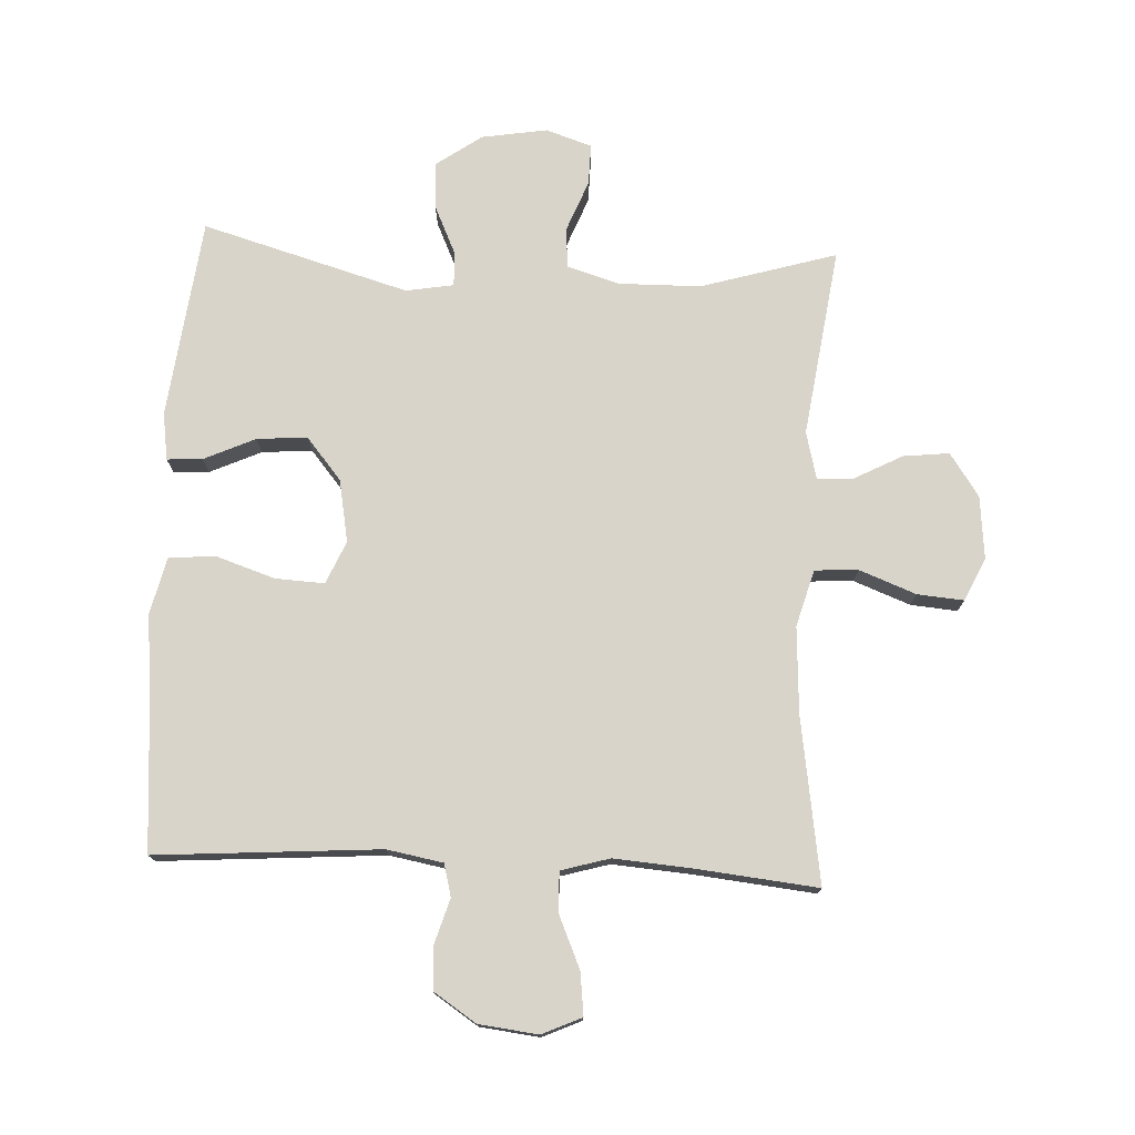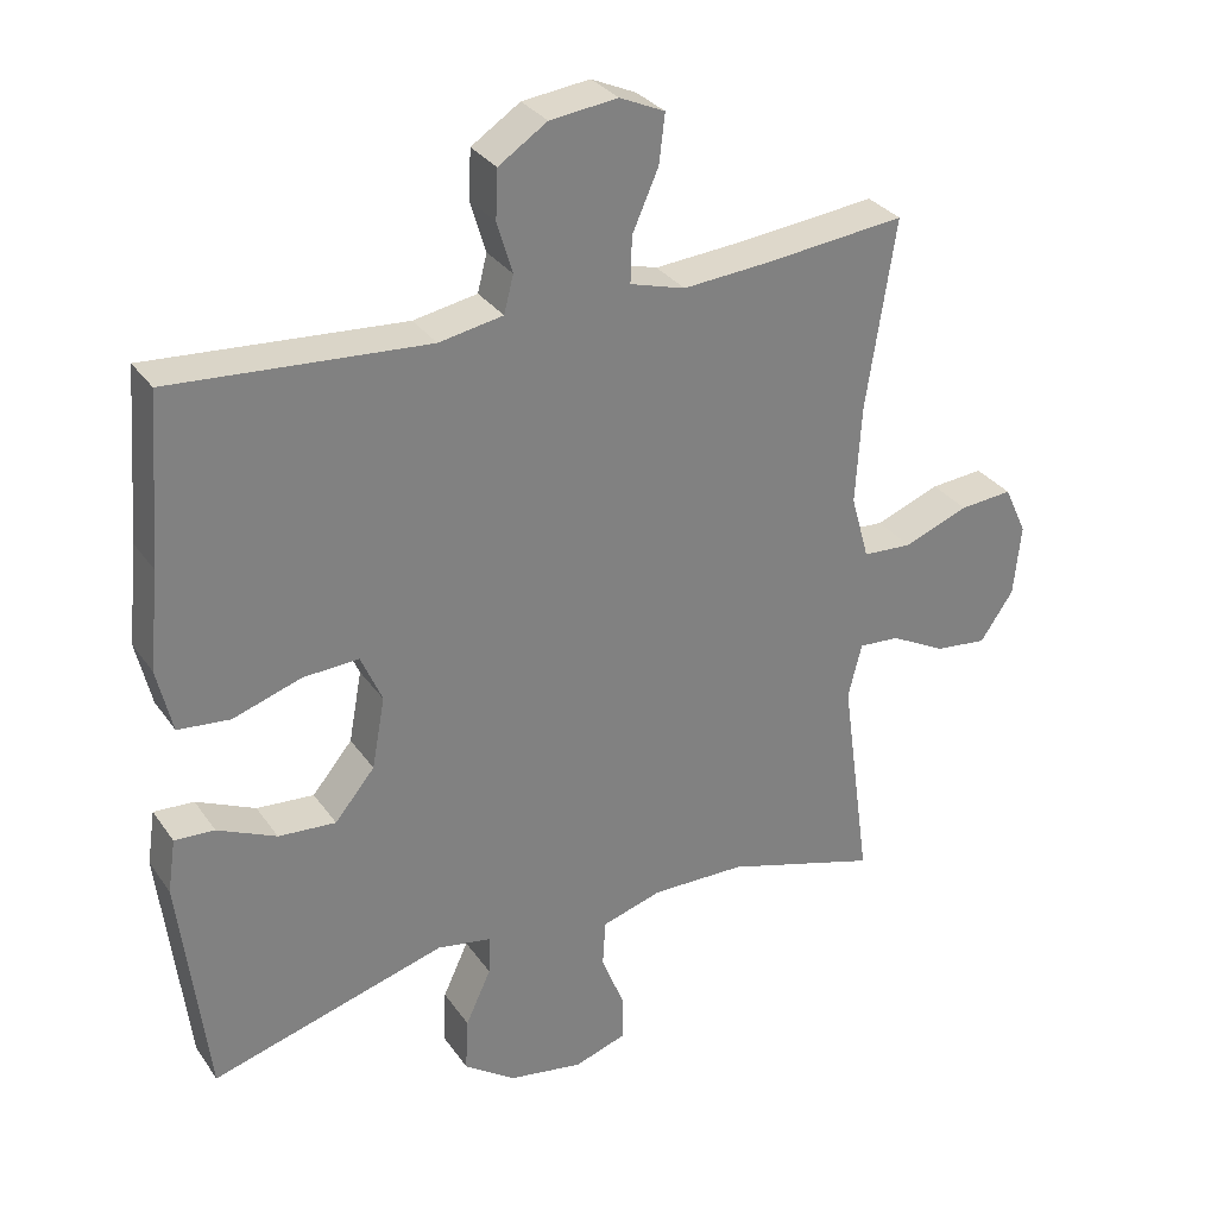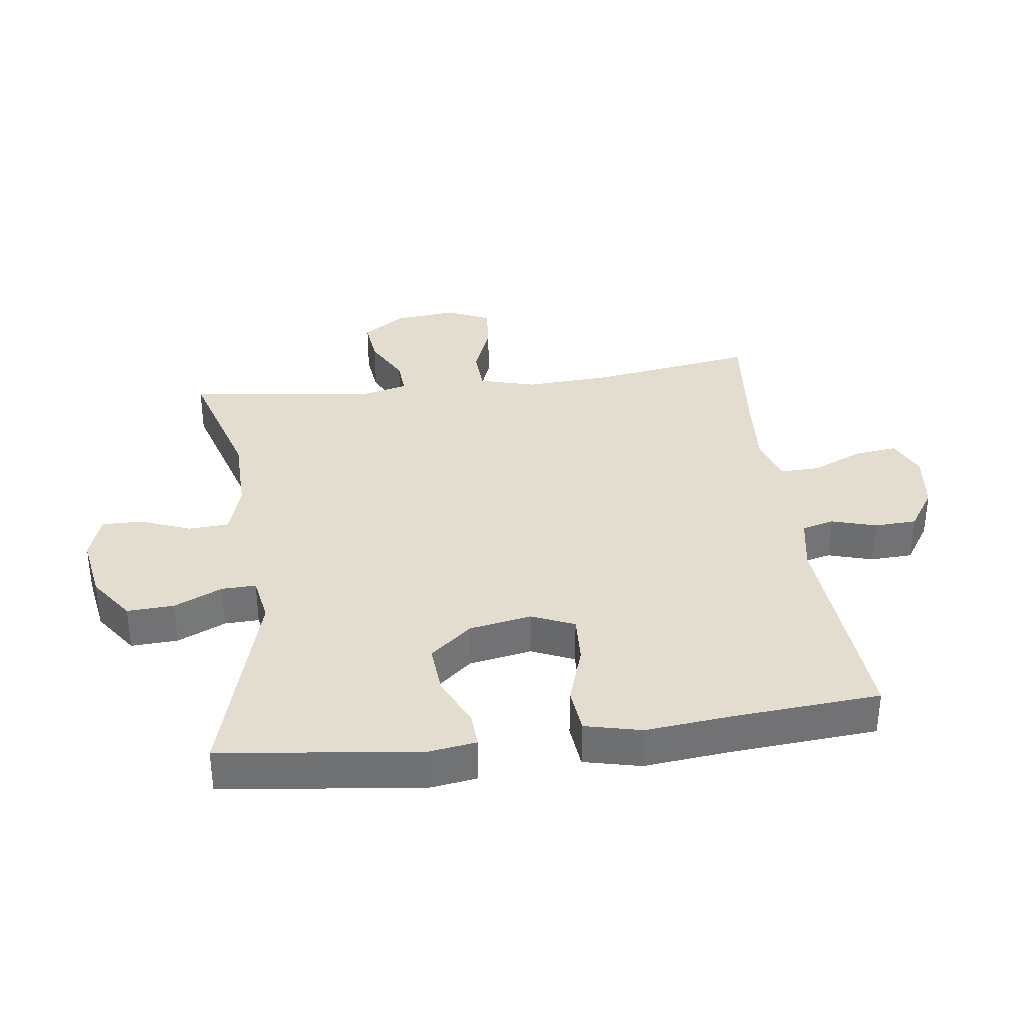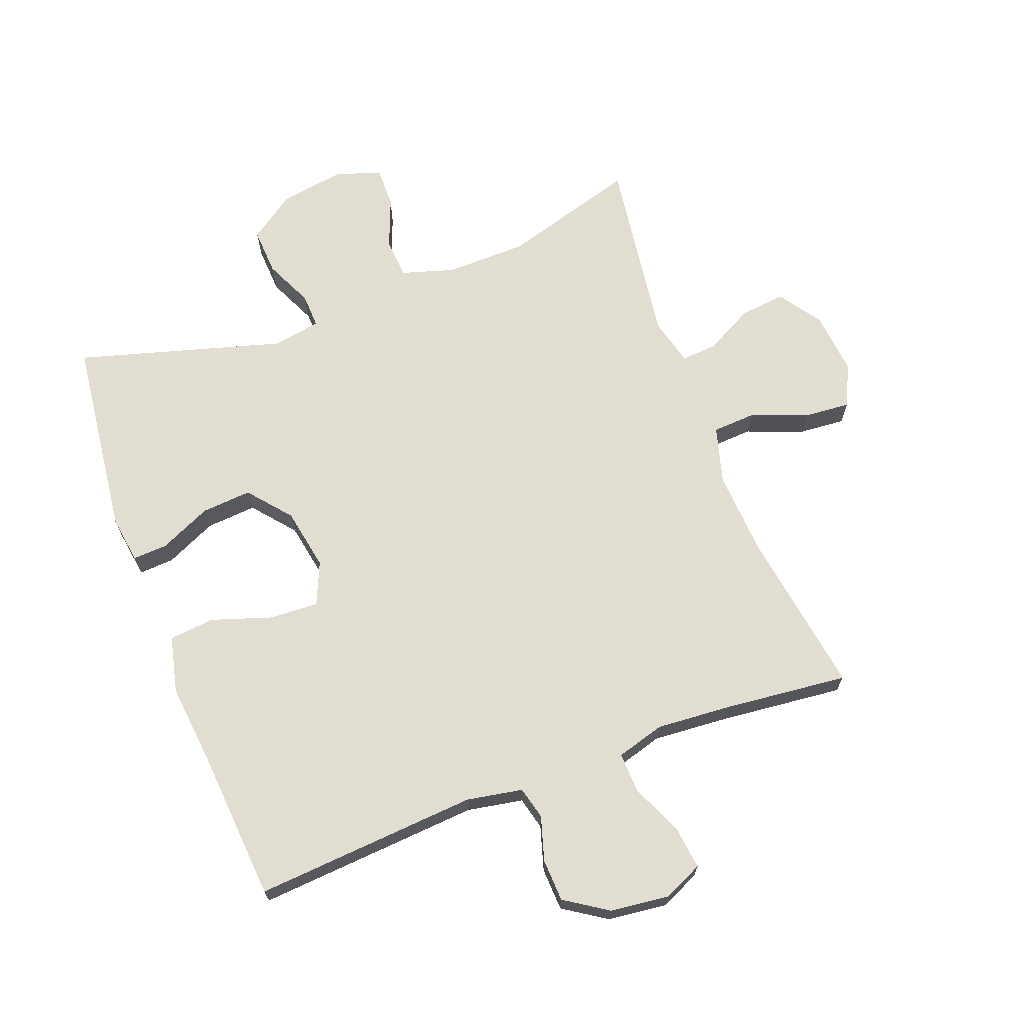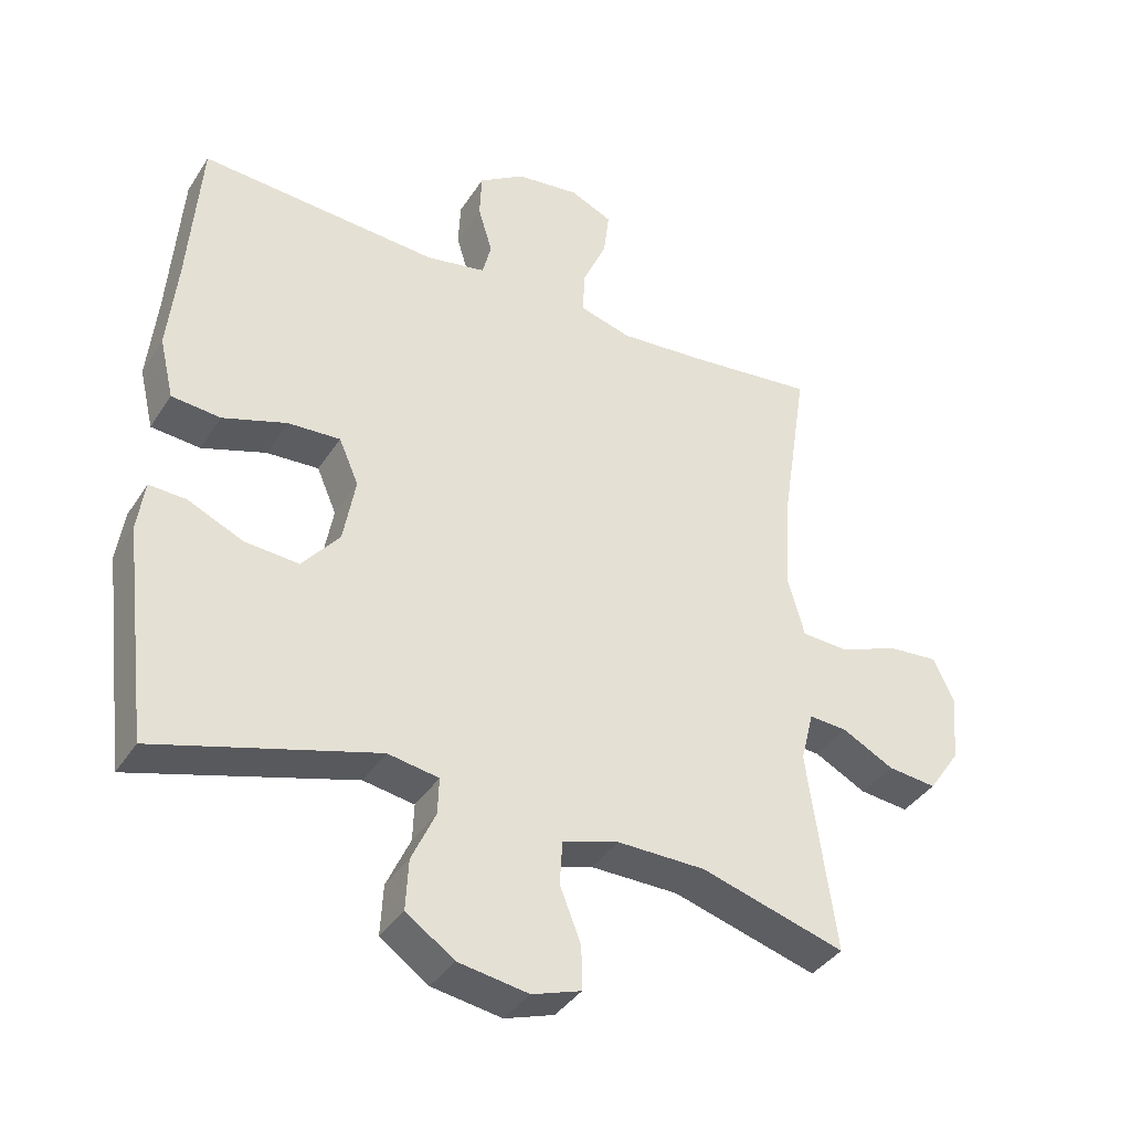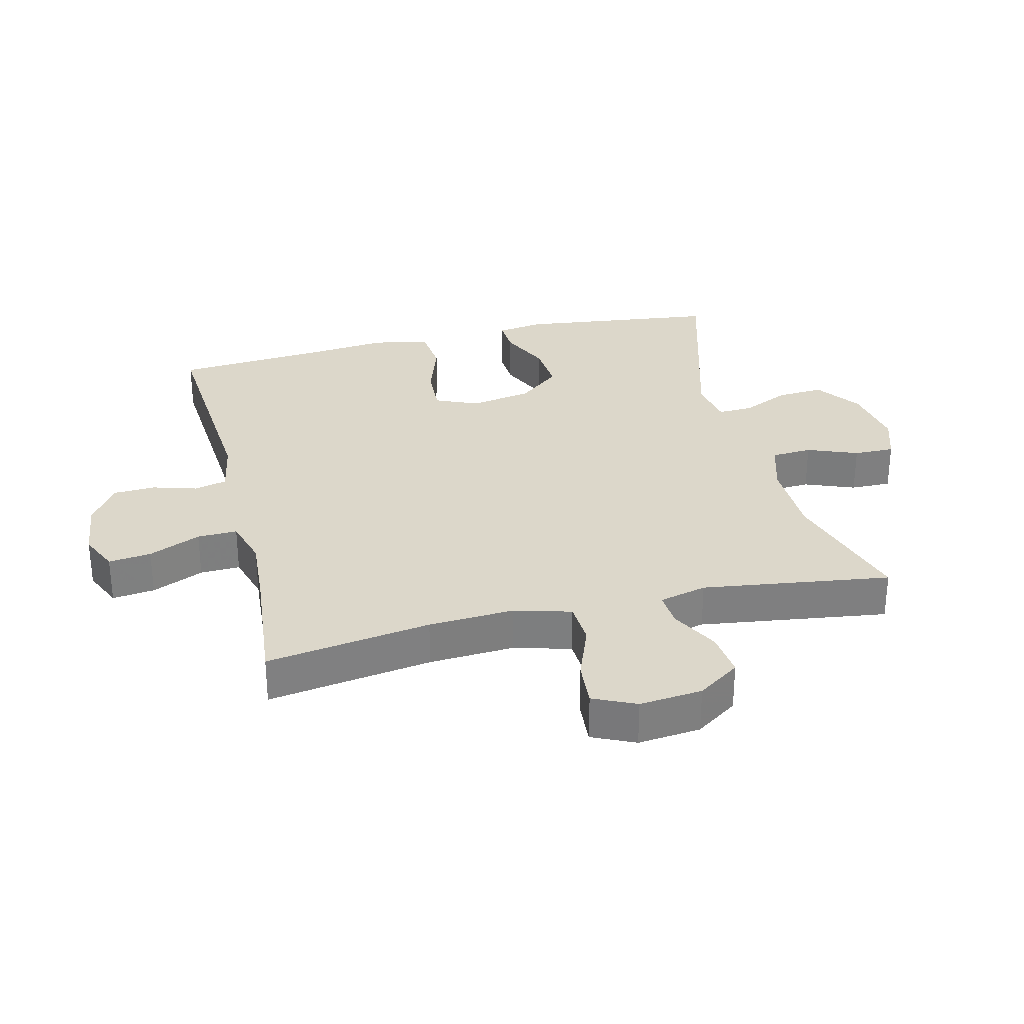
<metadata>
{"format":"obj","ext":"obj","renderer":"f3d","projection":"perspective","resolution":1024,"background":"white","views":[{"elev":75.7,"azim":2.8,"up":"+Y"},{"elev":30.9,"azim":-28.7,"up":"+Z"},{"elev":34.8,"azim":-97.5,"up":"+Y"},{"elev":68.4,"azim":-20.7,"up":"+Y"},{"elev":-38.1,"azim":-29.2,"up":"+Z"},{"elev":30.5,"azim":76.3,"up":"+Y"}]}
</metadata>
<code>
v -0.5 0.07 -0.5
v -0.538 0.07 -0.186
v -0.527 0.07 -0.112
v -0.472 0.07 -0.115
v -0.391 0.07 -0.152
v -0.312 0.07 -0.158
v -0.257 0.07 -0.092
v -0.239 0.07 0.006
v -0.268 0.07 0.073
v -0.345 0.07 0.069
v -0.439 0.07 0.038
v -0.511 0.07 0.045
v -0.532 0.07 0.134
v -0.518 0.07 0.269
v -0.5 0.07 0.5
v -0.148 0.07 0.474
v -0.06 0.07 0.49
v -0.047 0.07 0.541
v -0.068 0.07 0.611
v -0.065 0.07 0.678
v 0.002 0.07 0.722
v 0.095 0.07 0.733
v 0.157 0.07 0.705
v 0.149 0.07 0.638
v 0.113 0.07 0.556
v 0.111 0.07 0.493
v 0.187 0.07 0.471
v 0.307 0.07 0.48
v 0.5 0.07 0.5
v 0.46 0.07 0.24
v 0.452 0.07 0.105
v 0.477 0.07 0.016
v 0.545 0.07 0.012
v 0.634 0.07 0.046
v 0.707 0.07 0.052
v 0.738 0.07 -0.015
v 0.728 0.07 -0.114
v 0.682 0.07 -0.181
v 0.61 0.07 -0.173
v 0.534 0.07 -0.133
v 0.478 0.07 -0.129
v 0.459 0.07 -0.204
v 0.5 0.07 -0.5
v 0.288 0.07 -0.437
v 0.159 0.07 -0.435
v 0.076 0.07 -0.46
v 0.072 0.07 -0.524
v 0.103 0.07 -0.603
v 0.104 0.07 -0.667
v 0.032 0.07 -0.691
v -0.071 0.07 -0.674
v -0.142 0.07 -0.624
v -0.138 0.07 -0.55
v -0.103 0.07 -0.474
v -0.101 0.07 -0.42
v -0.176 0.07 -0.407
v -0.5 0 -0.5
v -0.538 0 -0.186
v -0.527 0 -0.112
v -0.472 0 -0.115
v -0.391 0 -0.152
v -0.312 0 -0.158
v -0.257 0 -0.092
v -0.239 0 0.006
v -0.268 0 0.073
v -0.345 0 0.069
v -0.439 0 0.038
v -0.511 0 0.045
v -0.532 0 0.134
v -0.518 0 0.269
v -0.5 0 0.5
v -0.148 0 0.474
v -0.06 0 0.49
v -0.047 0 0.541
v -0.068 0 0.611
v -0.065 0 0.678
v 0.002 0 0.722
v 0.095 0 0.733
v 0.157 0 0.705
v 0.149 0 0.638
v 0.113 0 0.556
v 0.111 0 0.493
v 0.187 0 0.471
v 0.307 0 0.48
v 0.5 0 0.5
v 0.46 0 0.24
v 0.452 0 0.105
v 0.477 0 0.016
v 0.545 0 0.012
v 0.634 0 0.046
v 0.707 0 0.052
v 0.738 0 -0.015
v 0.728 0 -0.114
v 0.682 0 -0.181
v 0.61 0 -0.173
v 0.534 0 -0.133
v 0.478 0 -0.129
v 0.459 0 -0.204
v 0.5 0 -0.5
v 0.288 0 -0.437
v 0.159 0 -0.435
v 0.076 0 -0.46
v 0.072 0 -0.524
v 0.103 0 -0.603
v 0.104 0 -0.667
v 0.032 0 -0.691
v -0.071 0 -0.674
v -0.142 0 -0.624
v -0.138 0 -0.55
v -0.103 0 -0.474
v -0.101 0 -0.42
v -0.176 0 -0.407
f 52 53 54
f 51 52 54
f 50 51 54
f 49 50 54
f 48 49 54
f 47 48 54
f 46 47 54 55
f 45 46 55
f 44 45 55 56
f 42 43 44
f 41 42 44 56
f 38 39 40
f 37 38 40
f 36 37 40
f 35 36 40
f 34 35 40
f 33 34 40
f 32 33 40 41
f 41 56 1
f 32 41 1
f 31 32 1
f 28 29 30
f 30 31 1
f 28 30 1
f 27 28 1
f 23 24 25
f 22 23 25
f 21 22 25
f 20 21 25
f 19 20 25
f 18 19 25
f 17 18 25 26
f 16 17 26 27
f 14 15 16
f 14 16 27
f 13 14 27
f 12 13 27
f 11 12 27
f 10 11 27
f 3 4 5
f 2 3 5
f 1 2 5
f 1 5 6
f 9 10 27
f 8 9 27
f 7 8 27
f 7 27 1
f 1 6 7
f 110 109 108
f 110 108 107
f 110 107 106
f 110 106 105
f 110 105 104
f 110 104 103
f 111 110 103 102
f 111 102 101
f 112 111 101 100
f 100 99 98
f 112 100 98 97
f 96 95 94
f 96 94 93
f 96 93 92
f 96 92 91
f 96 91 90
f 96 90 89
f 97 96 89 88
f 57 112 97
f 57 97 88
f 57 88 87
f 86 85 84
f 57 87 86
f 57 86 84
f 57 84 83
f 81 80 79
f 81 79 78
f 81 78 77
f 81 77 76
f 81 76 75
f 81 75 74
f 82 81 74 73
f 83 82 73 72
f 72 71 70
f 83 72 70
f 83 70 69
f 83 69 68
f 83 68 67
f 83 67 66
f 61 60 59
f 61 59 58
f 61 58 57
f 62 61 57
f 83 66 65
f 83 65 64
f 83 64 63
f 57 83 63
f 63 62 57
f 1 57 58 2
f 2 58 59 3
f 3 59 60 4
f 4 60 61 5
f 5 61 62 6
f 6 62 63 7
f 7 63 64 8
f 8 64 65 9
f 9 65 66 10
f 10 66 67 11
f 11 67 68 12
f 12 68 69 13
f 13 69 70 14
f 14 70 71 15
f 15 71 72 16
f 16 72 73 17
f 17 73 74 18
f 18 74 75 19
f 19 75 76 20
f 20 76 77 21
f 21 77 78 22
f 22 78 79 23
f 23 79 80 24
f 24 80 81 25
f 25 81 82 26
f 26 82 83 27
f 27 83 84 28
f 28 84 85 29
f 29 85 86 30
f 30 86 87 31
f 31 87 88 32
f 32 88 89 33
f 33 89 90 34
f 34 90 91 35
f 35 91 92 36
f 36 92 93 37
f 37 93 94 38
f 38 94 95 39
f 39 95 96 40
f 40 96 97 41
f 41 97 98 42
f 42 98 99 43
f 43 99 100 44
f 44 100 101 45
f 45 101 102 46
f 46 102 103 47
f 47 103 104 48
f 48 104 105 49
f 49 105 106 50
f 50 106 107 51
f 51 107 108 52
f 52 108 109 53
f 53 109 110 54
f 54 110 111 55
f 55 111 112 56
f 56 112 57 1

</code>
